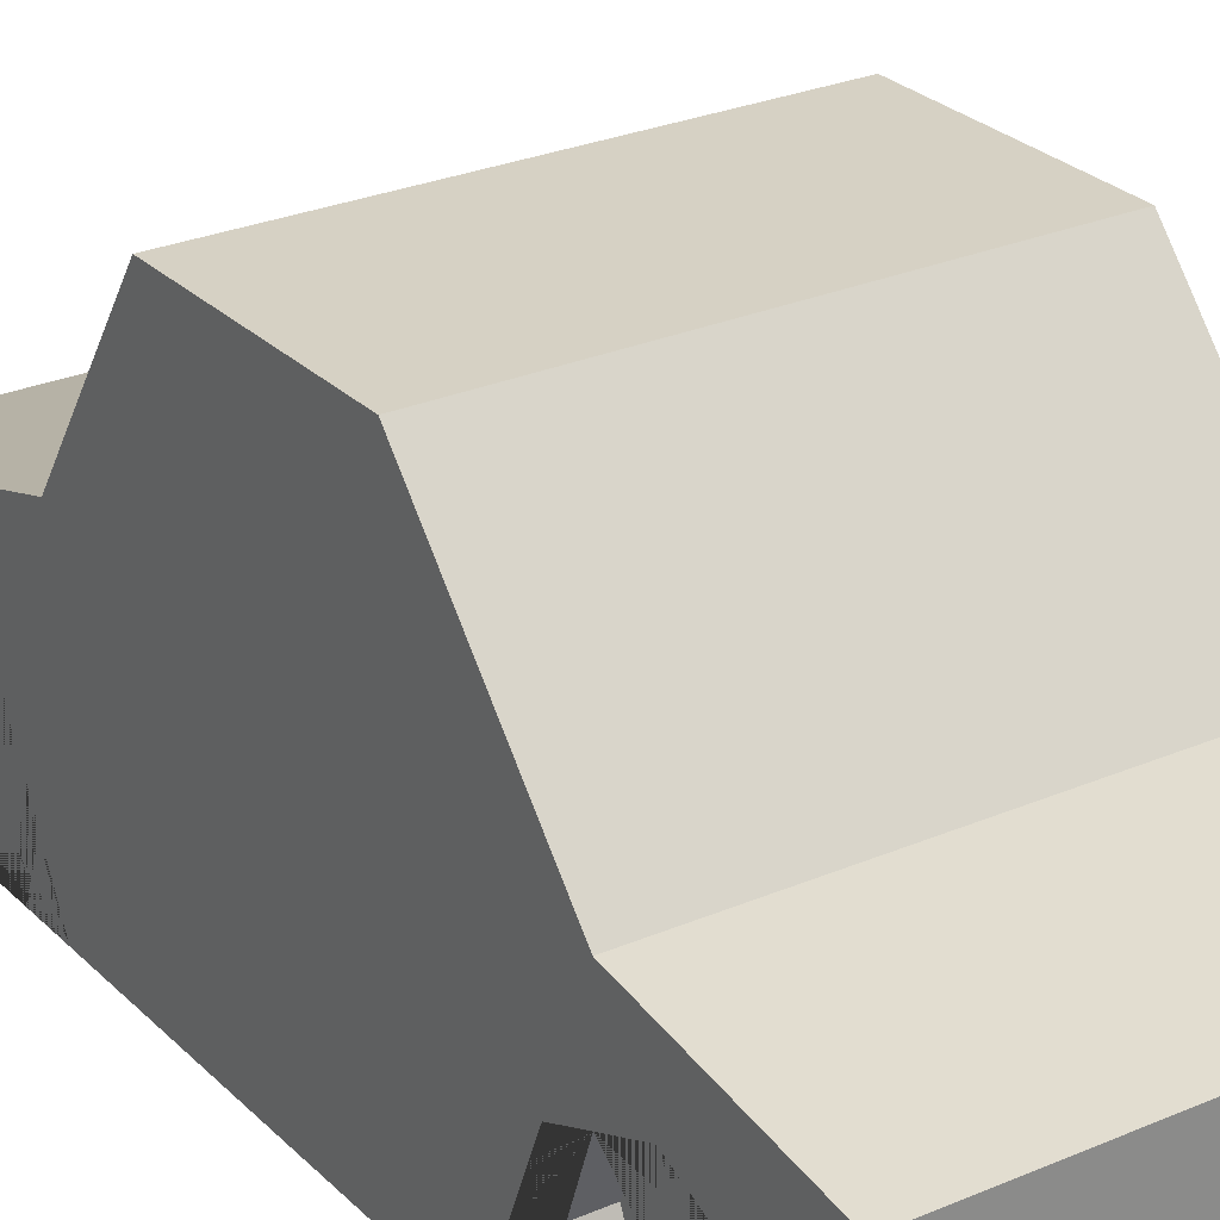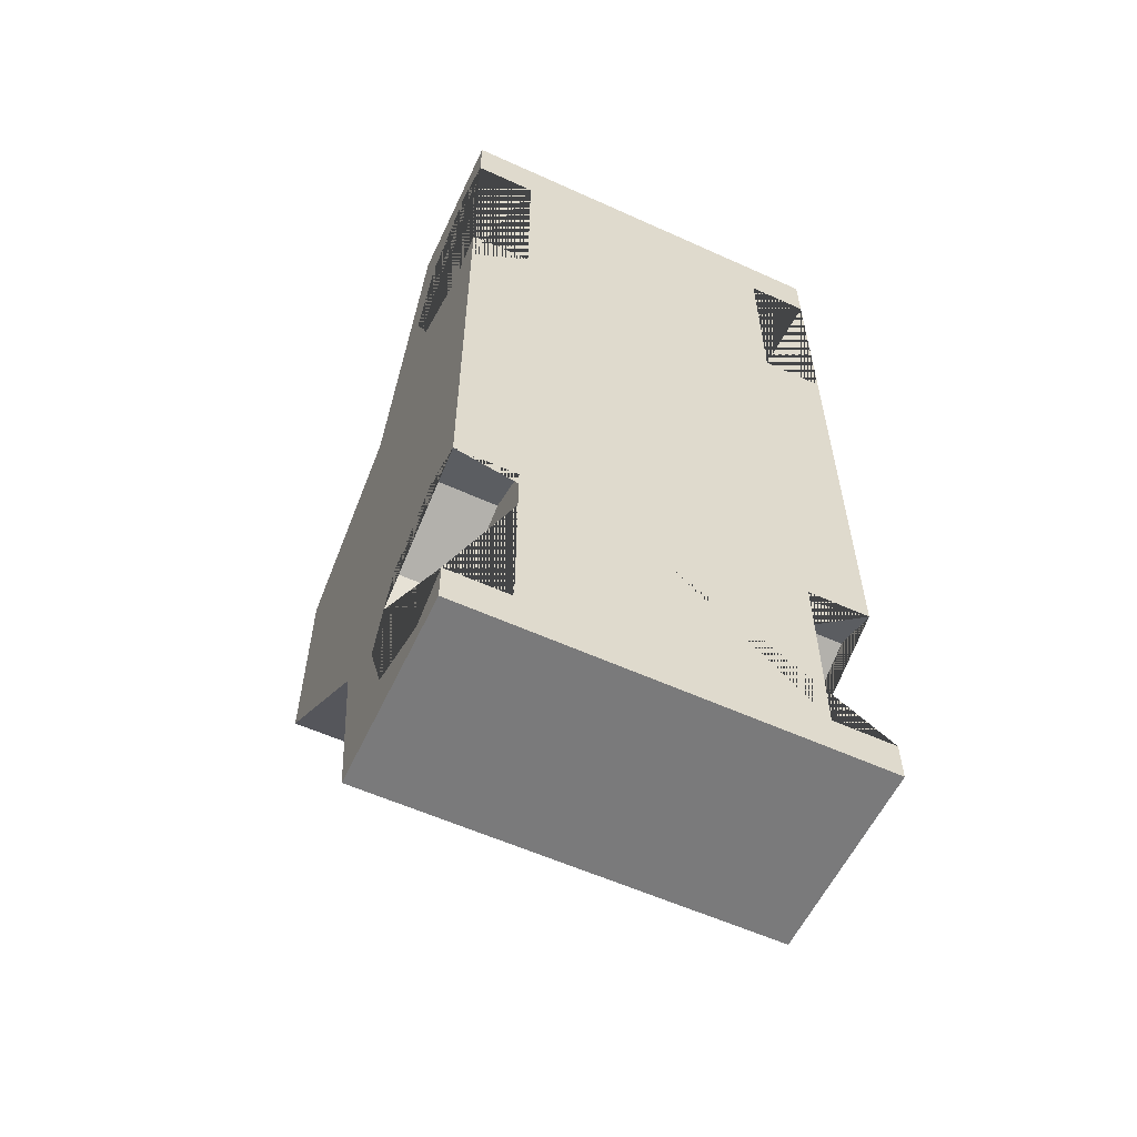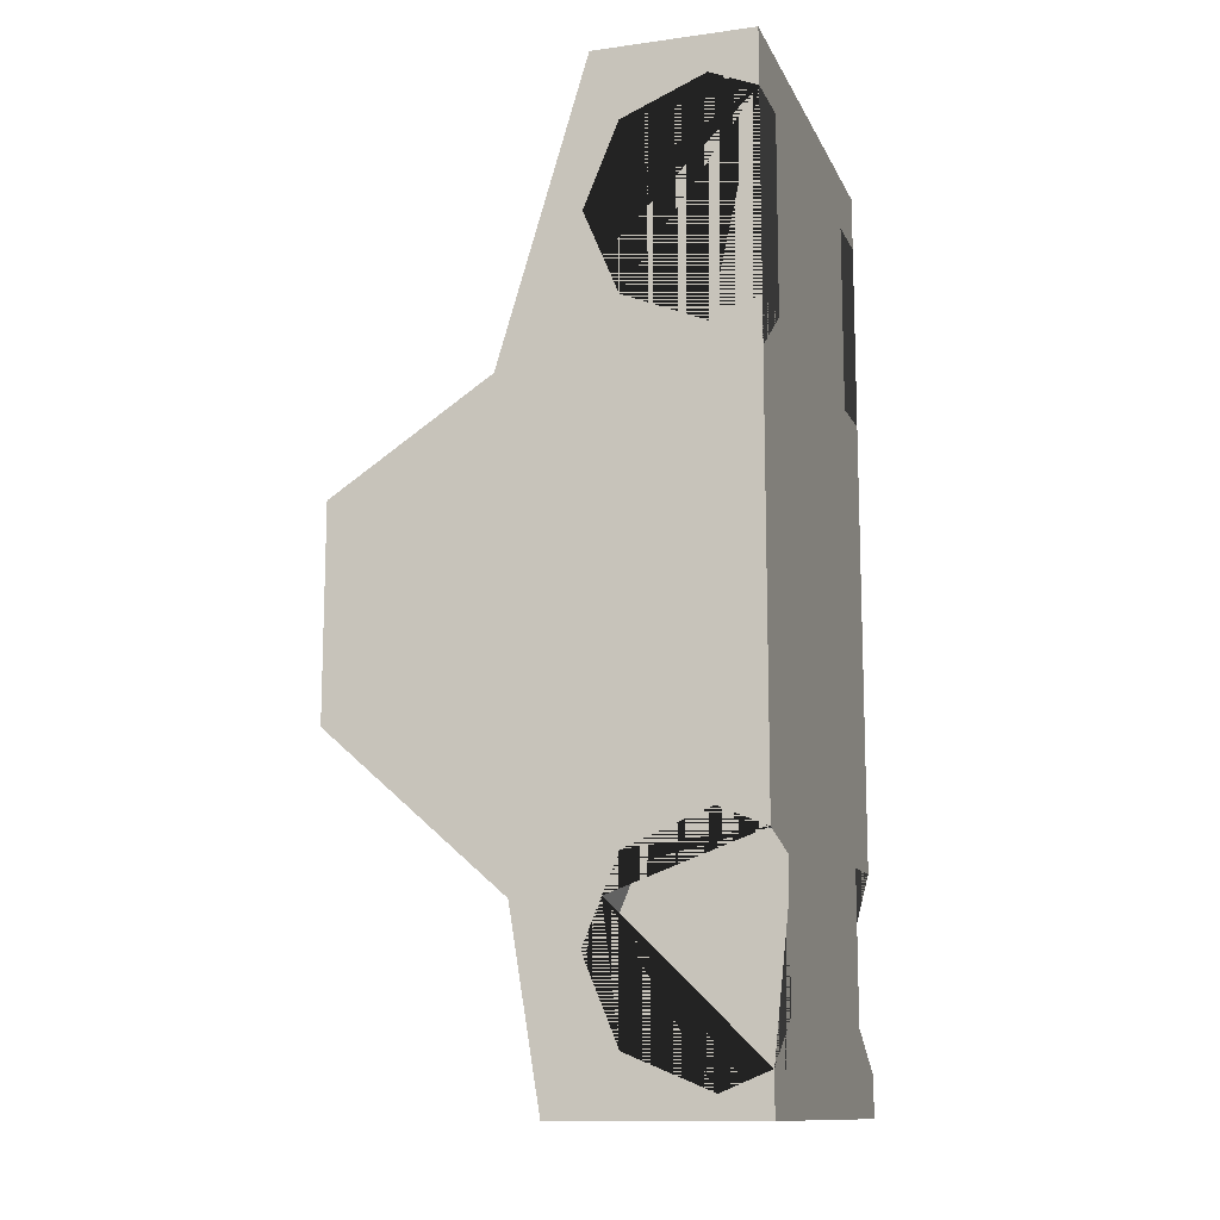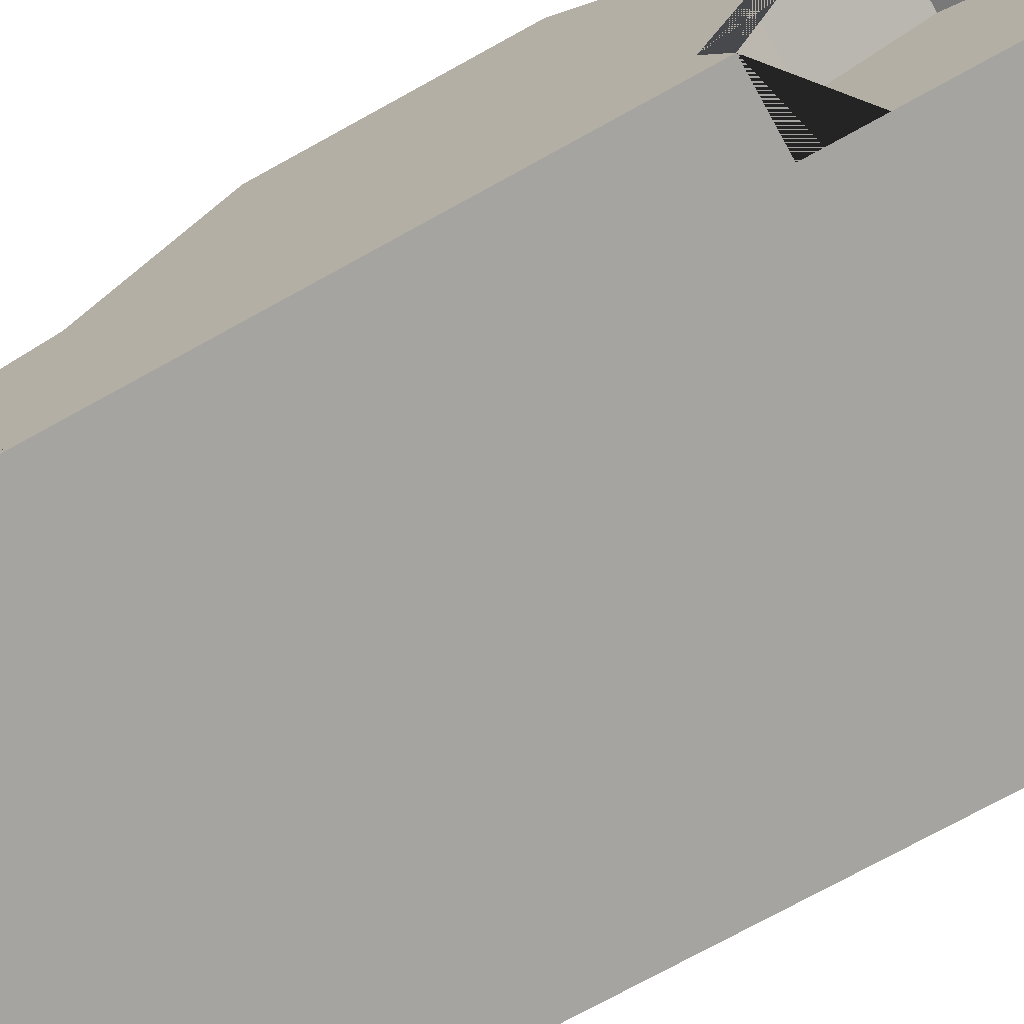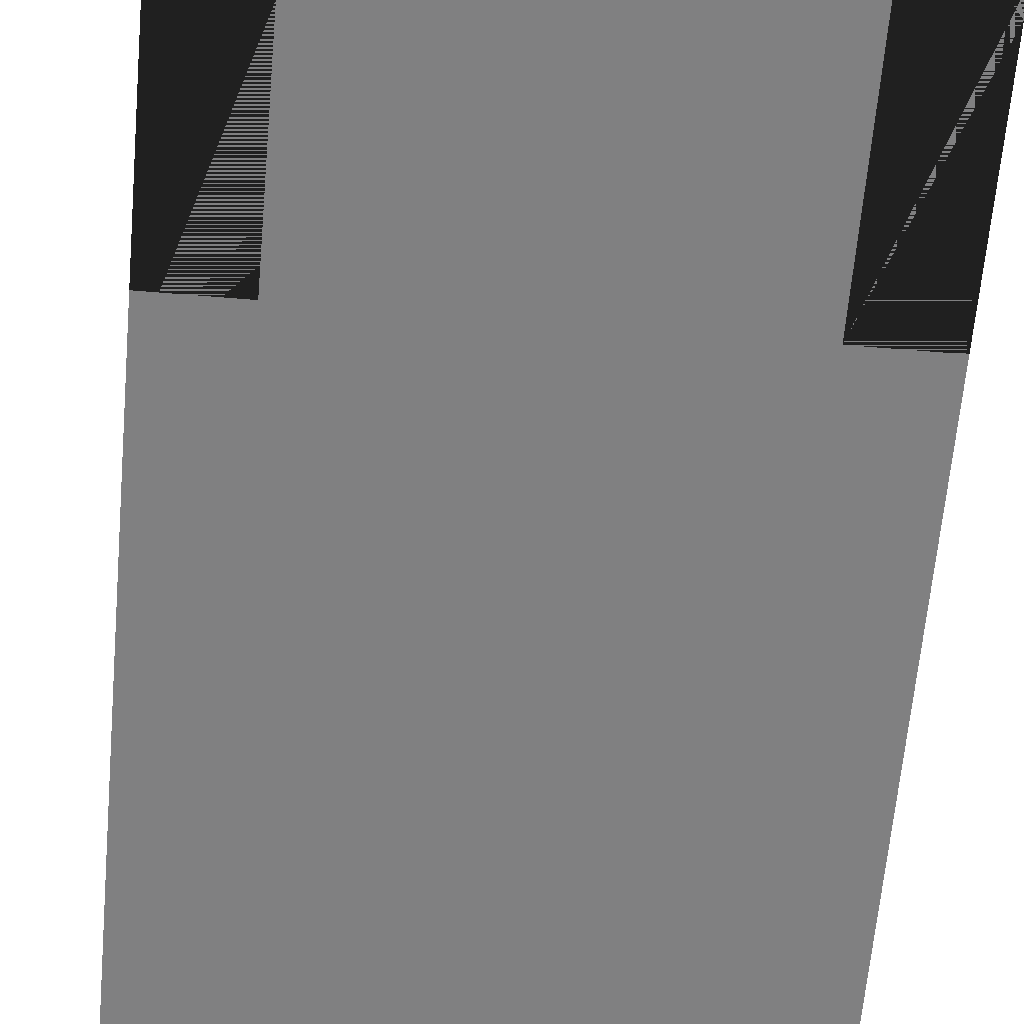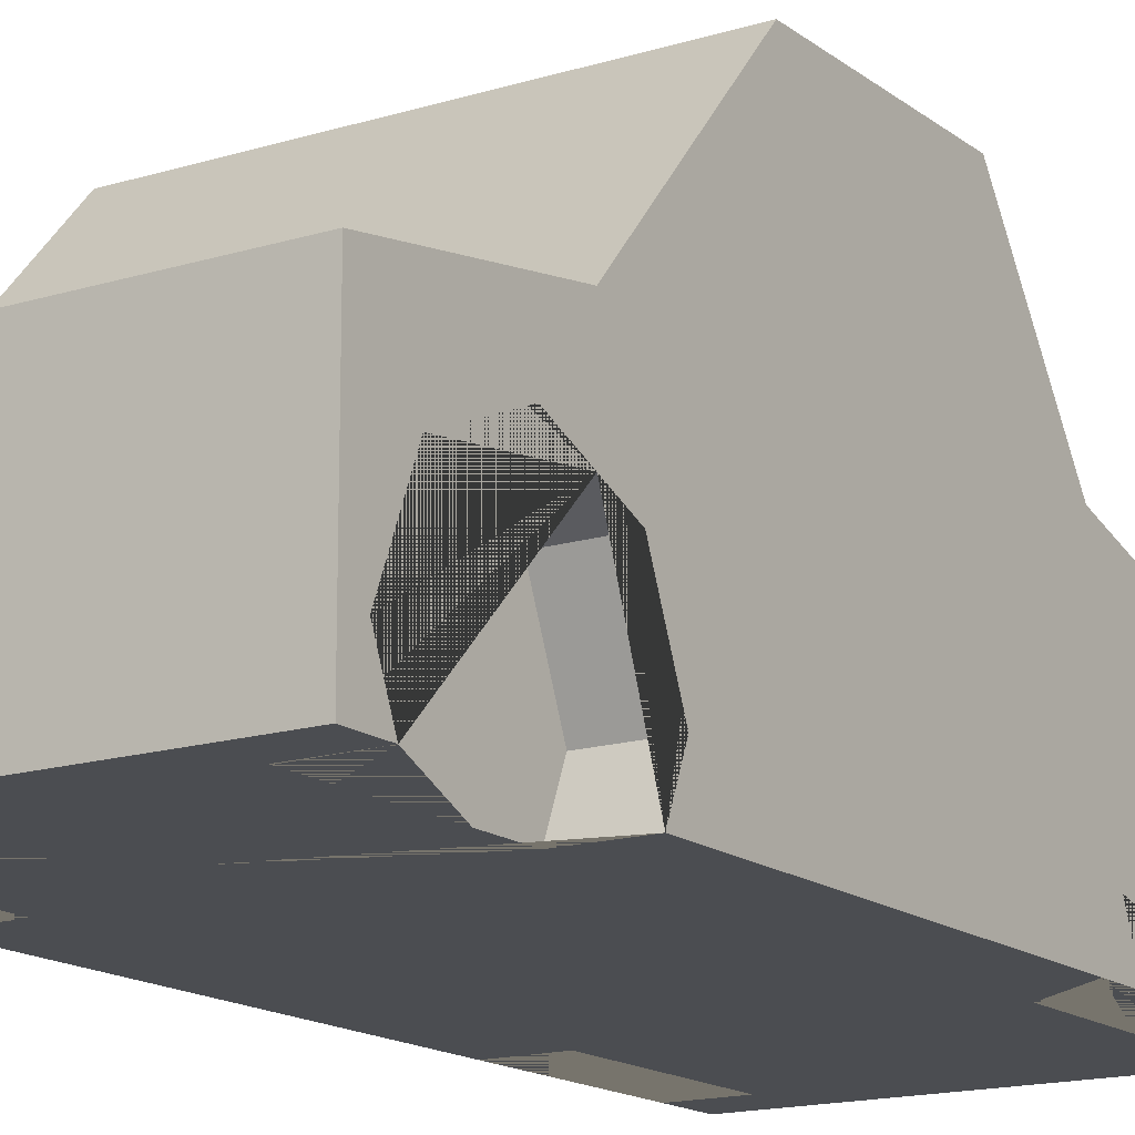
<metadata>
{"format":"obj","ext":"obj","renderer":"f3d","projection":"perspective","resolution":1024,"background":"white","views":[{"elev":26.8,"azim":146.0,"up":"+Y"},{"elev":-58.1,"azim":-25.1,"up":"+Z"},{"elev":-12.5,"azim":-72.4,"up":"+Z"},{"elev":-73.3,"azim":119.0,"up":"+Y"},{"elev":-60.2,"azim":-4.9,"up":"+Y"},{"elev":-15.6,"azim":-146.9,"up":"+Y"}]}
</metadata>
<code>
o Cube.003_Cube.002
v -0.309 -0.1458 -0.3505
v -0.309 0.03368 -0.4249
v -0.309 0.108 -0.6044
v -0.309 0.03368 -0.7839
v -0.309 -0.1458 -0.8582
v 0.309 -0.1458 0.5664
v 0.309 -0.1458 1.074
v 0.309 0.03368 0.9998
v 0.309 0.108 0.8202
v 0.309 0.03368 0.6407
v -0.309 -0.1458 0.5664
v -0.309 0.03368 0.6407
v -0.309 0.108 0.8202
v -0.309 0.03368 0.9998
v -0.309 -0.1458 1.074
v 0.309 -0.1458 -0.3505
v 0.309 0.03368 -0.4249
v 0.309 0.108 -0.6044
v 0.309 0.03368 -0.7839
v 0.309 -0.1458 -0.8583
v 0.4442 -0.248 1.154
v 0.4442 0.09483 1.154
v 0.4442 -0.248 -0.9048
v 0.4442 0.1827 -0.9048
v 0.4442 -0.248 0.5075
v 0.4442 -0.248 0.2798
v 0.4442 -0.248 -0.1692
v 0.4442 0.248 -0.5075
v 0.4442 0.6337 -0.1692
v 0.4059 0.6127 0.2936
v 0.4059 0.3086 0.4936
v -0.4442 -0.248 1.154
v -0.4442 0.09483 1.154
v -0.4442 -0.248 -0.9048
v -0.4442 0.1827 -0.9048
v -0.4442 -0.248 0.5075
v -0.4442 -0.248 0.2798
v -0.4442 -0.248 -0.1692
v -0.4442 0.248 -0.5075
v -0.4442 0.6337 -0.1692
v -0.4059 0.6127 0.2936
v -0.4059 0.3086 0.4936
v 0 -0.248 -0.9048
v 0 0.1827 -0.9048
v 0 -0.248 1.154
v 0 0.09483 1.154
v 0 0.248 -0.5075
v 0 0.6337 -0.1692
v 0 0.6127 0.2936
v 0 0.3086 0.4936
v 0 -0.248 -0.5075
v 0 -0.248 -0.1692
v 0 -0.248 0.2798
v 0 -0.248 0.5075
v -0.4442 -0.248 1.032
v -0.309 -0.248 -0.3928
v -0.309 -0.248 -0.5075
v 0.309 -0.248 -0.3929
v -0.309 -0.248 -0.8159
v 0.309 -0.248 -0.5075
v -0.4442 -0.1458 -0.3505
v 0.309 -0.248 -0.8159
v -0.4442 -0.248 -0.3928
v 0.4442 -0.1458 -0.3505
v -0.4442 0.03368 -0.4249
v 0.4442 -0.248 -0.3929
v 0.4442 0.03368 -0.4249
v -0.4442 0.108 -0.6044
v -0.4442 0.06789 -0.5075
v 0.4442 0.108 -0.6044
v -0.4442 0.03368 -0.7839
v 0.4442 0.06788 -0.5075
v -0.4442 -0.1458 -0.8582
v 0.4442 0.03368 -0.7839
v -0.4442 -0.248 -0.8159
v 0.4442 -0.1458 -0.8583
v 0.309 -0.248 0.6087
v 0.4442 -0.1458 0.5664
v 0.4442 -0.248 -0.8159
v 0.4442 -0.248 0.6087
v 0.4442 -0.248 1.032
v 0.4442 0.03368 0.9998
v 0.4442 0.108 0.8202
v 0.4442 0.03368 0.6407
v 0.4442 -0.1458 1.074
v 0.309 -0.248 1.032
v -0.309 -0.248 0.6087
v -0.309 -0.248 1.032
v -0.4442 -0.1458 0.5664
v -0.4442 -0.248 0.6087
v -0.4442 0.03368 0.6407
v -0.4442 0.108 0.8202
v -0.4442 -0.1458 1.074
v -0.4442 0.03368 0.9998
v 0.4442 0.6337 0.2798
v 0.4442 0.2876 0.5075
v 0 0.6337 0.2798
v 0 0.2876 0.5075
v -0.4442 0.6337 0.2798
v -0.4442 0.2876 0.5075
f 43 44 24 23
f 52 27 26 53
f 53 26 25 54
f 27 29 95 26
f 26 95 96 25
f 30 49 50 31
f 29 48 97 95
f 28 47 48 29
f 24 44 47 28
f 96 98 46 22
f 21 22 46 45
f 43 34 35 44
f 52 53 37 38
f 53 54 36 37
f 38 37 99 40
f 37 36 100 99
f 41 42 50 49
f 40 99 97 48
f 39 40 48 47
f 35 39 47 44
f 100 33 46 98
f 32 45 46 33
f 1 2 3 4 5 59 57 56
f 63 61 1 56
f 2 1 61 65
f 3 2 65 69 68
f 4 3 68 71
f 73 5 4 71
f 59 5 73 75
f 80 78 6 77
f 86 7 85 81
f 7 8 82 85
f 82 8 9 83
f 83 9 10 84
f 84 10 6 78
f 9 8 7 86 77 6 10
f 13 12 11 87 88 15 14
f 87 11 89 90
f 89 11 12 91
f 91 12 13 92
f 92 13 14 94
f 14 15 93 94
f 55 93 15 88
f 62 20 19 18 17 16 58 60
f 58 16 64 66
f 16 17 67 64
f 17 18 70 72 67
f 70 18 19 74
f 74 19 20 76
f 79 76 20 62
f 25 96 22 21 81 85 82 83 84 78 80
f 81 21 45 54 25 80 77 86
f 51 43 23 79 62 60
f 66 27 52 51 60 58
f 23 24 28 72 70 74 76 79
f 72 28 29 27 66 64 67
f 55 32 33 100 36 90 89 91 92 94 93
f 36 54 45 32 55 88 87 90
f 75 34 43 51 57 59
f 51 52 38 63 56 57
f 69 39 35 34 75 73 71 68
f 63 38 40 39 69 65 61
f 30 31 96 95
f 49 30 95 97
f 31 50 98 96
f 42 41 99 100
f 41 49 97 99
f 50 42 100 98

</code>
